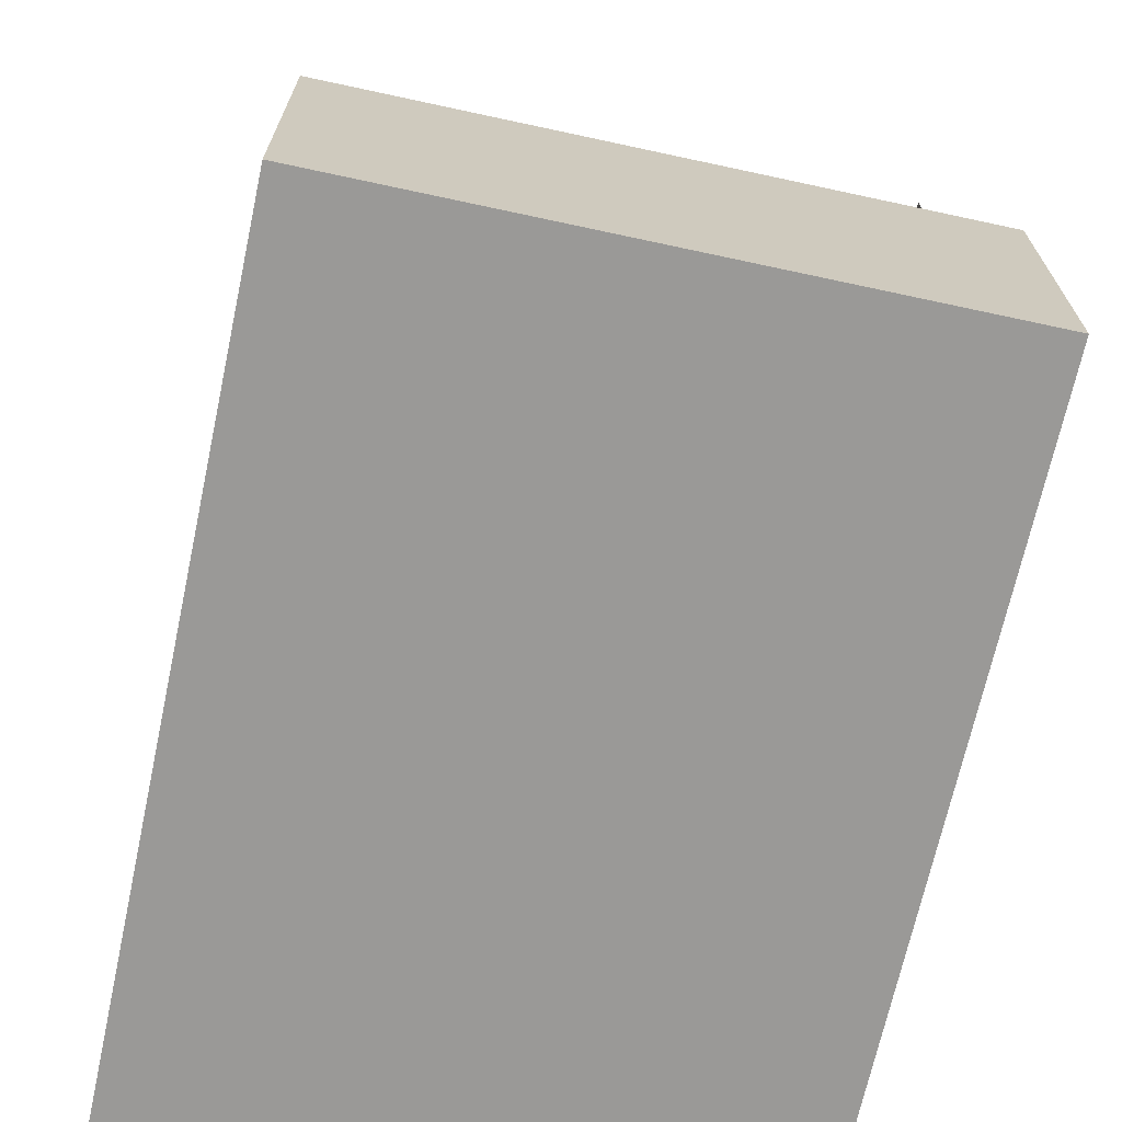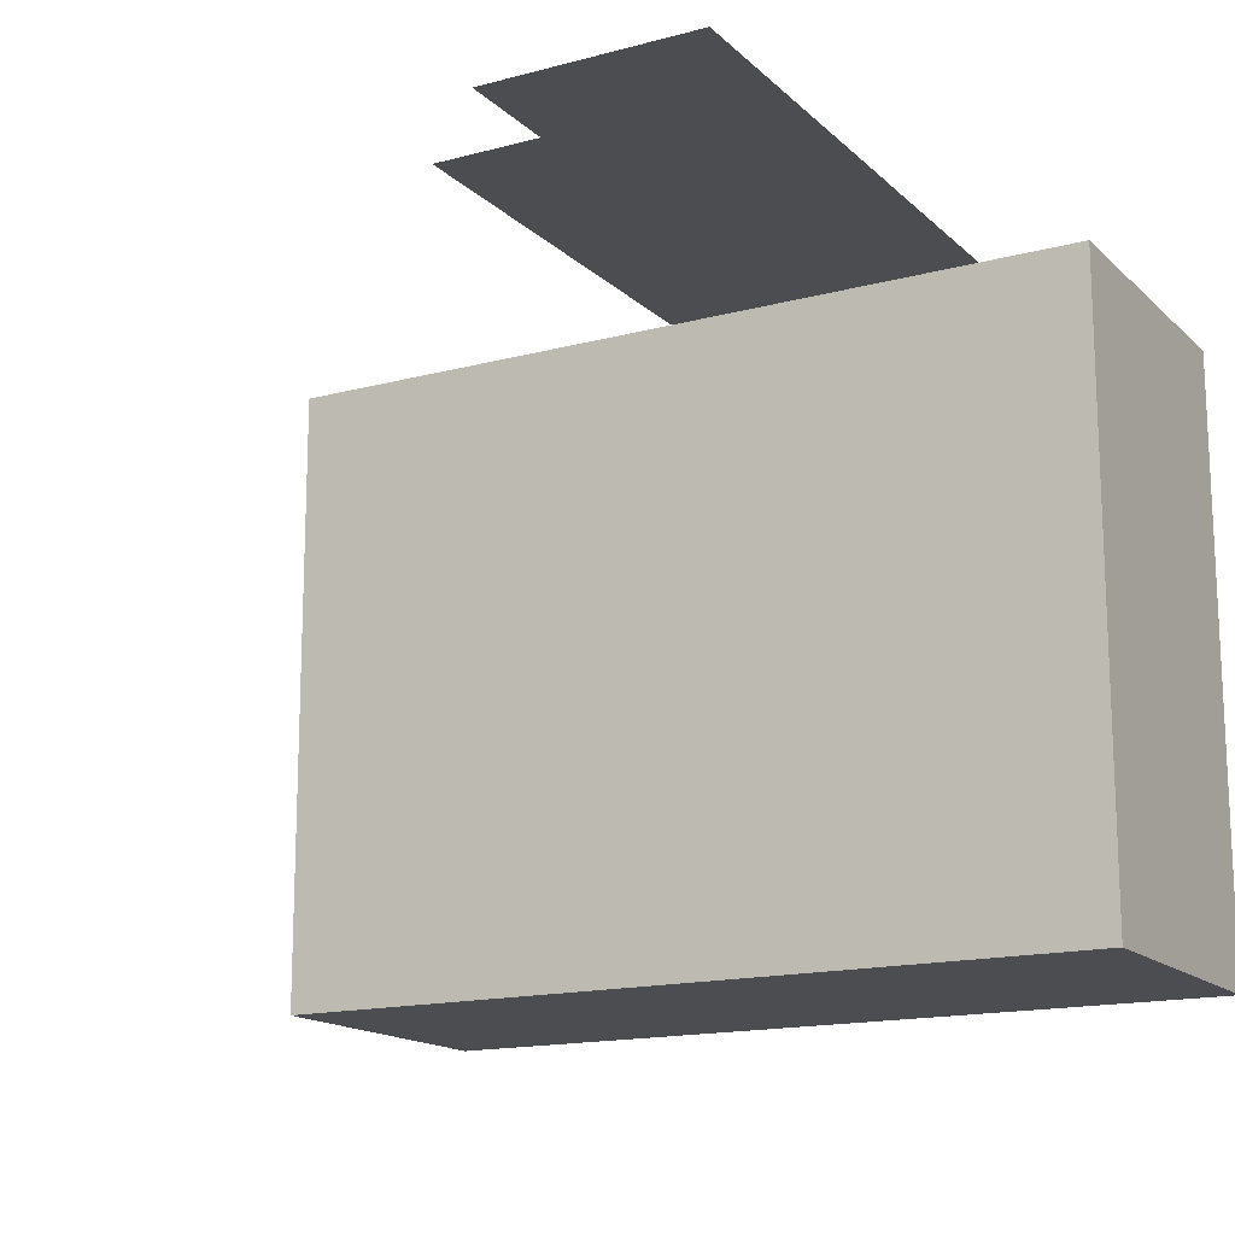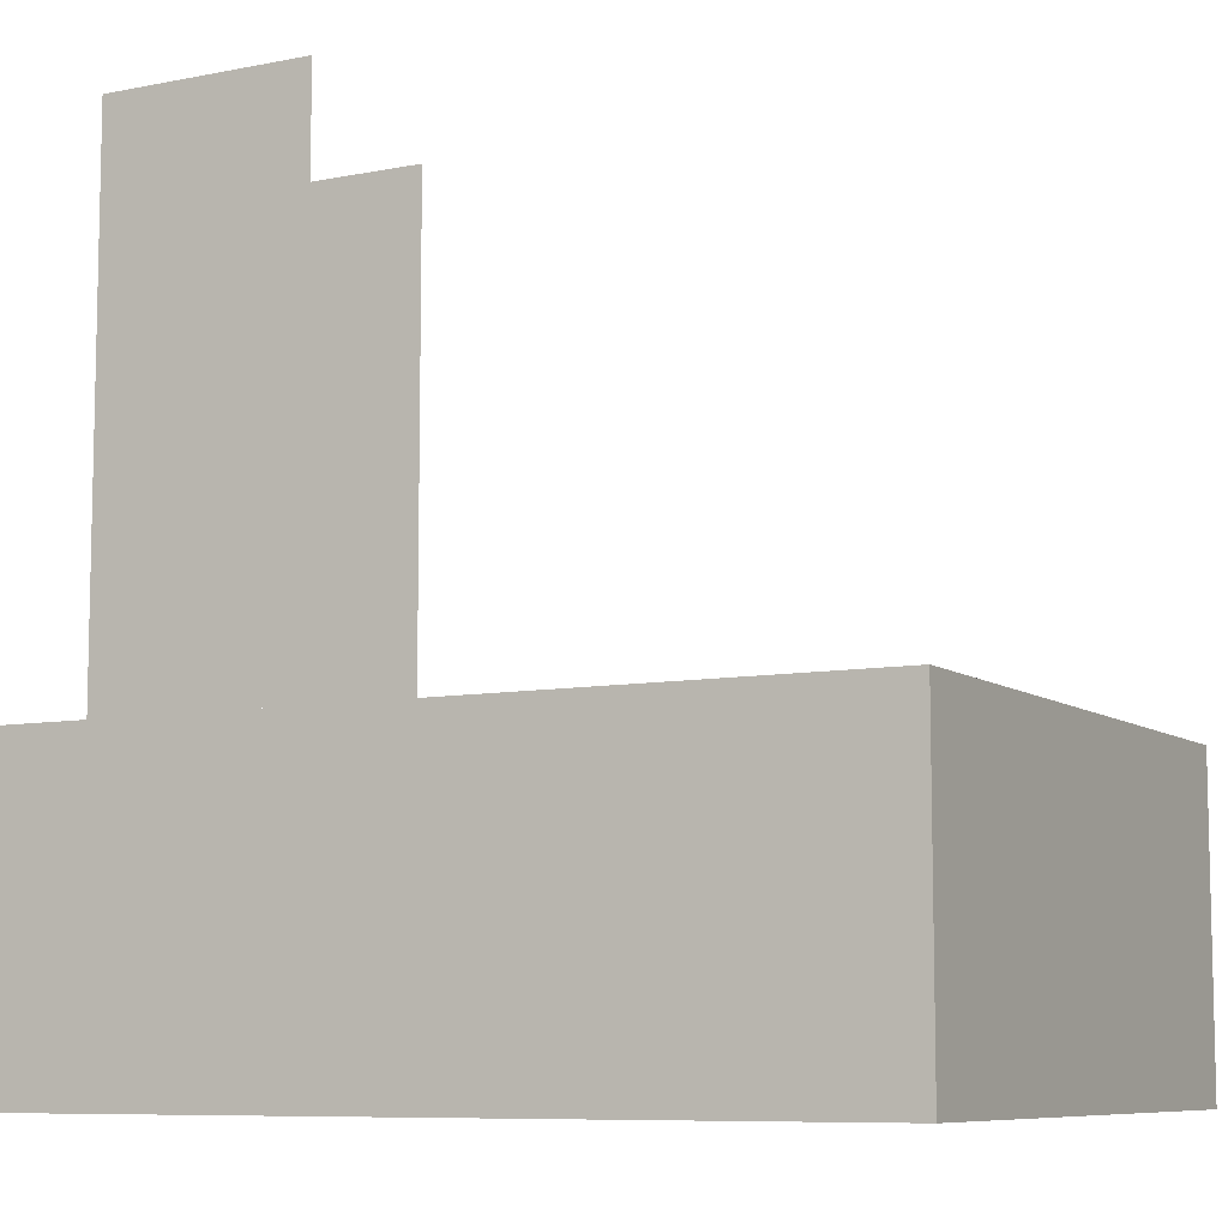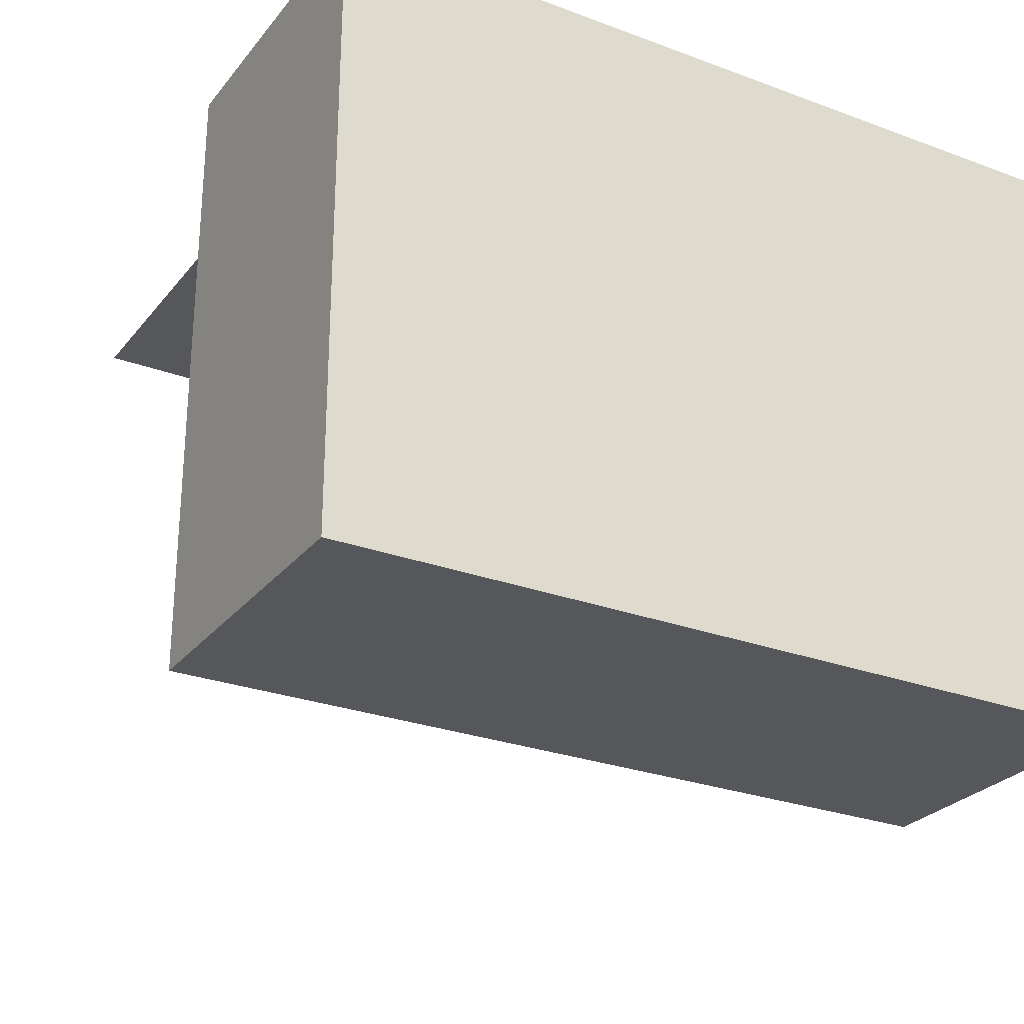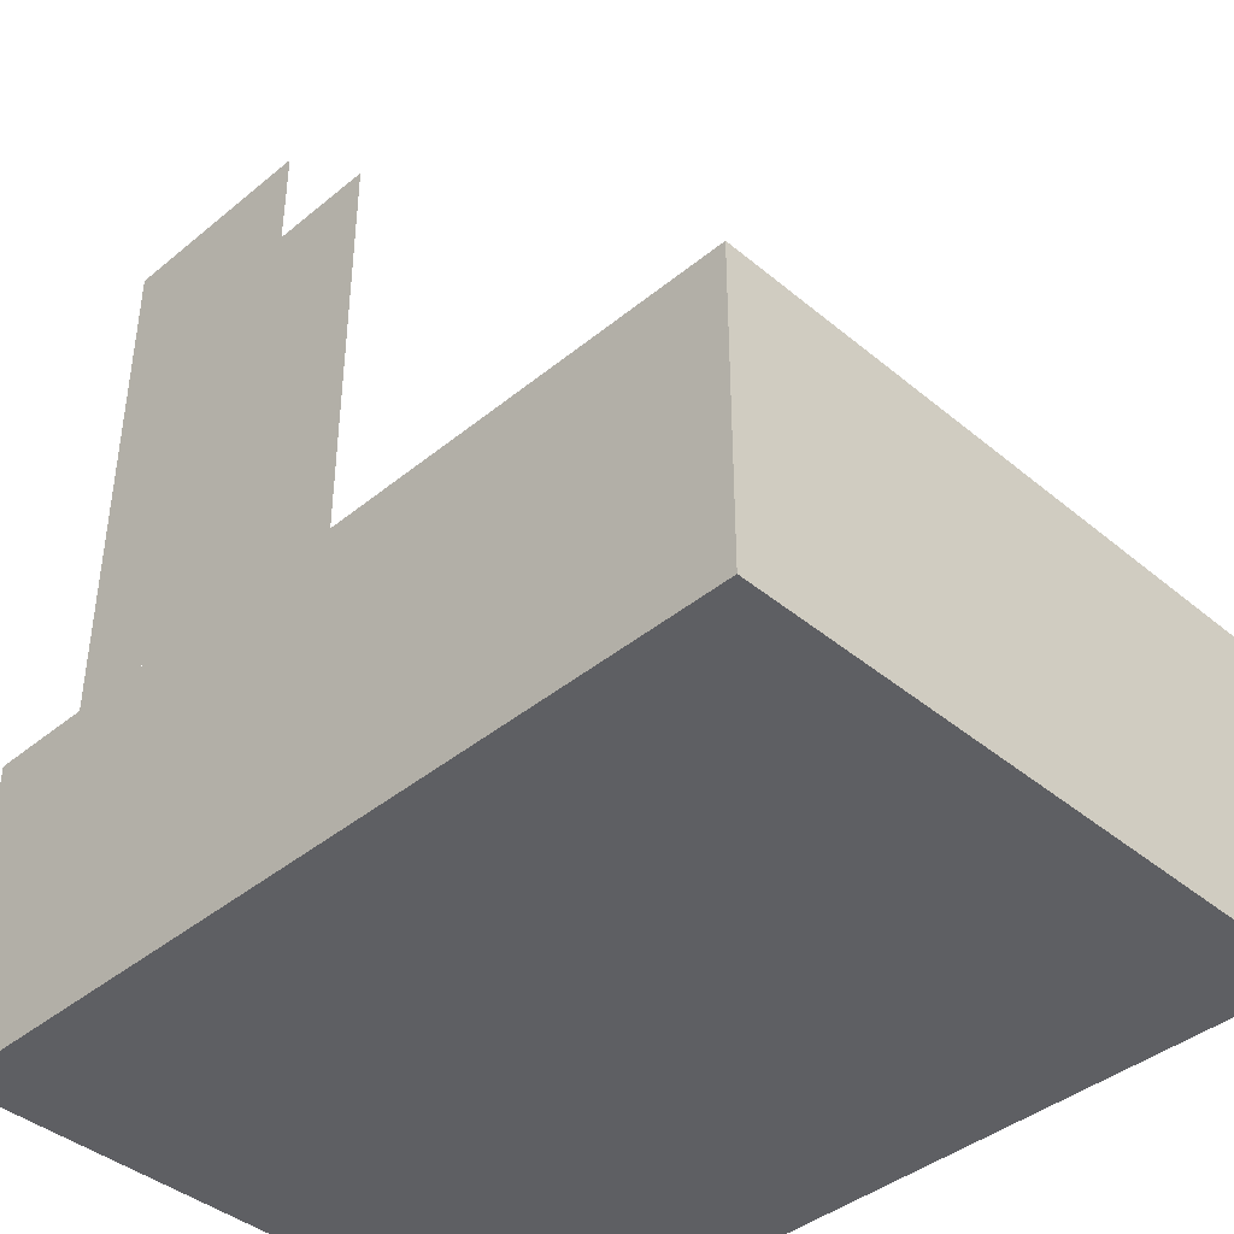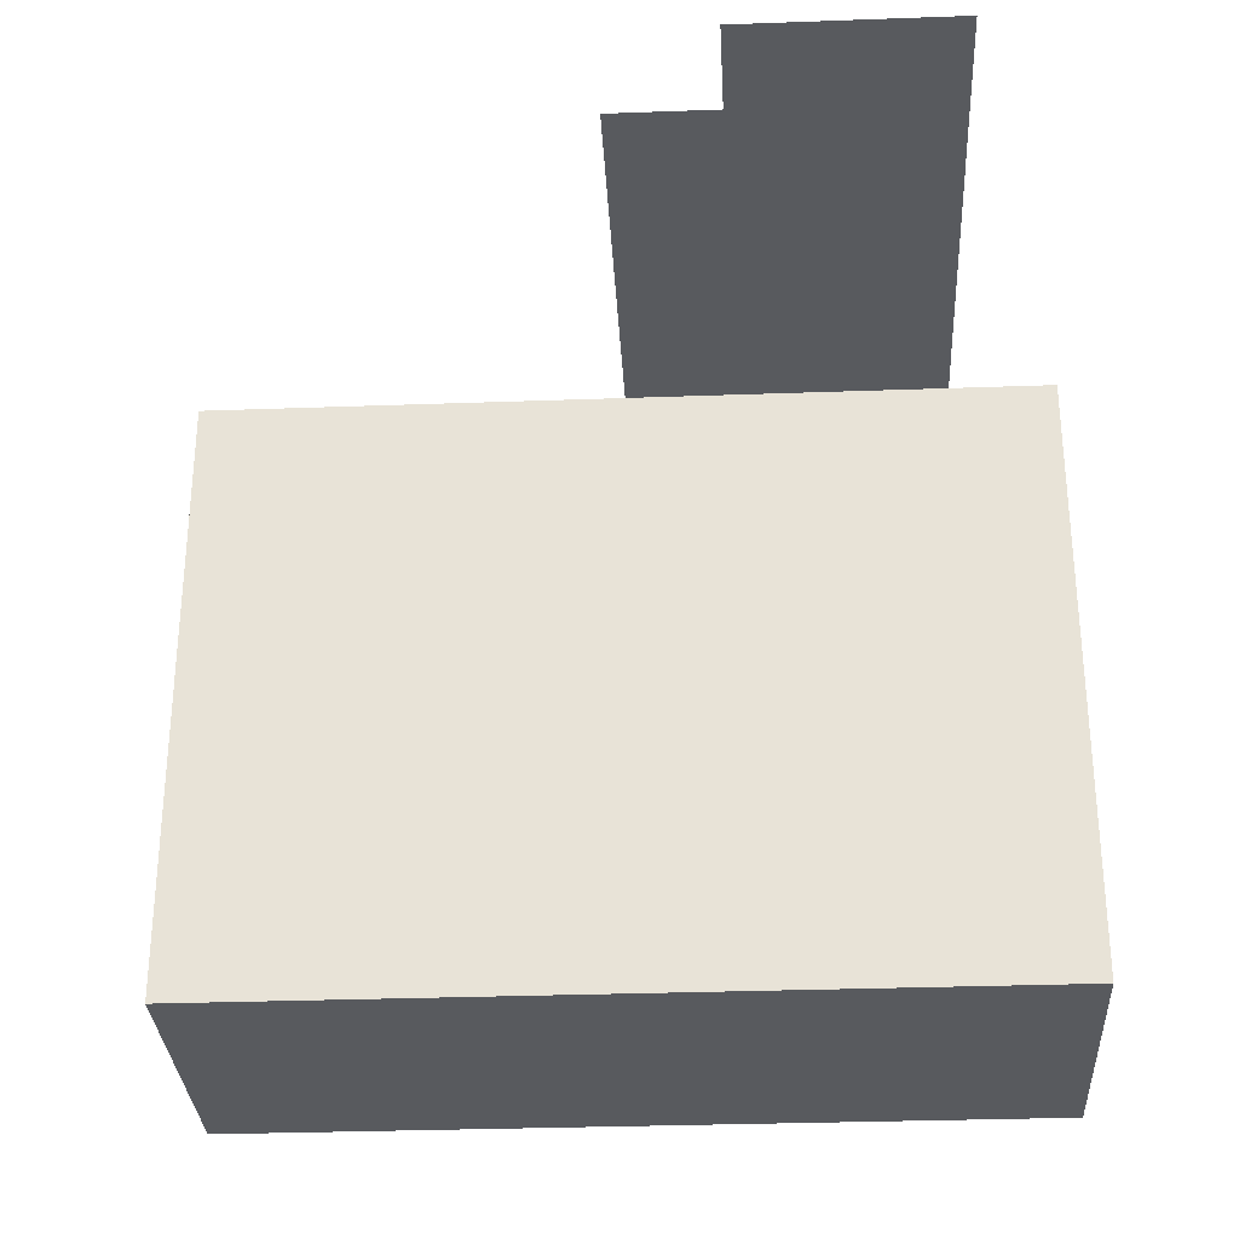
<metadata>
{"format":"obj","ext":"obj","renderer":"f3d","projection":"perspective","resolution":1024,"background":"white","views":[{"elev":-69.0,"azim":-102.2,"up":"+Y"},{"elev":-15.6,"azim":-150.7,"up":"+Z"},{"elev":-8.3,"azim":28.4,"up":"+Y"},{"elev":-27.0,"azim":-30.0,"up":"+Z"},{"elev":-41.3,"azim":44.8,"up":"+Y"},{"elev":-30.9,"azim":-177.0,"up":"+Z"}]}
</metadata>
<code>
o lunar_scarf
v -0.25 -1.5 0.1875
v -0.25 -1.5 -0.1875
v -0.25 -1.312 0.1875
v -0.25 -1.312 -0.1875
v 0.25 -1.5 -0.1875
v 0.25 -1.5 0.1875
v 0.25 -1.312 -0.1875
v 0.25 -1.312 0.1875
v -0.1875 -1.312 0.1875
v -0.1875 -1.312 0.1875
v -0.1875 -1.062 0.1875
v -0.1875 -1.062 0.1875
v -0 -1.312 0.1875
v -0 -1.312 0.1875
v -0 -1.062 0.1875
v -0 -1.062 0.1875
v -0.1875 -1.062 0.1875
v -0.1875 -1.062 0.1875
v -0.1875 -1 0.1875
v -0.1875 -1 0.1875
v -0.125 -1.062 0.1875
v -0.125 -1.062 0.1875
v -0.125 -1 0.1875
v -0.125 -1 0.1875
v -0.125 -1.062 0.1875
v -0.125 -1.062 0.1875
v -0.125 -1 0.1875
v -0.125 -1 0.1875
v -0.0625 -1.062 0.1875
v -0.0625 -1.062 0.1875
v -0.0625 -1 0.1875
v -0.0625 -1 0.1875
f 7 2 4
f 4 1 3
f 3 6 8
f 8 5 7
f 1 5 6
f 4 8 7
f 15 10 12
f 11 10 9
f 11 14 16
f 15 14 13
f 14 10 13
f 15 11 16
f 23 18 20
f 19 18 17
f 19 22 24
f 23 22 21
f 22 18 21
f 23 19 24
f 31 26 28
f 27 26 25
f 27 30 32
f 31 30 29
f 30 26 29
f 31 27 32
f 7 5 2
f 4 2 1
f 3 1 6
f 8 6 5
f 1 2 5
f 4 3 8
f 15 13 10
f 11 12 10
f 11 9 14
f 15 16 14
f 14 9 10
f 15 12 11
f 23 21 18
f 19 20 18
f 19 17 22
f 23 24 22
f 22 17 18
f 23 20 19
f 31 29 26
f 27 28 26
f 27 25 30
f 31 32 30
f 30 25 26
f 31 28 27

</code>
